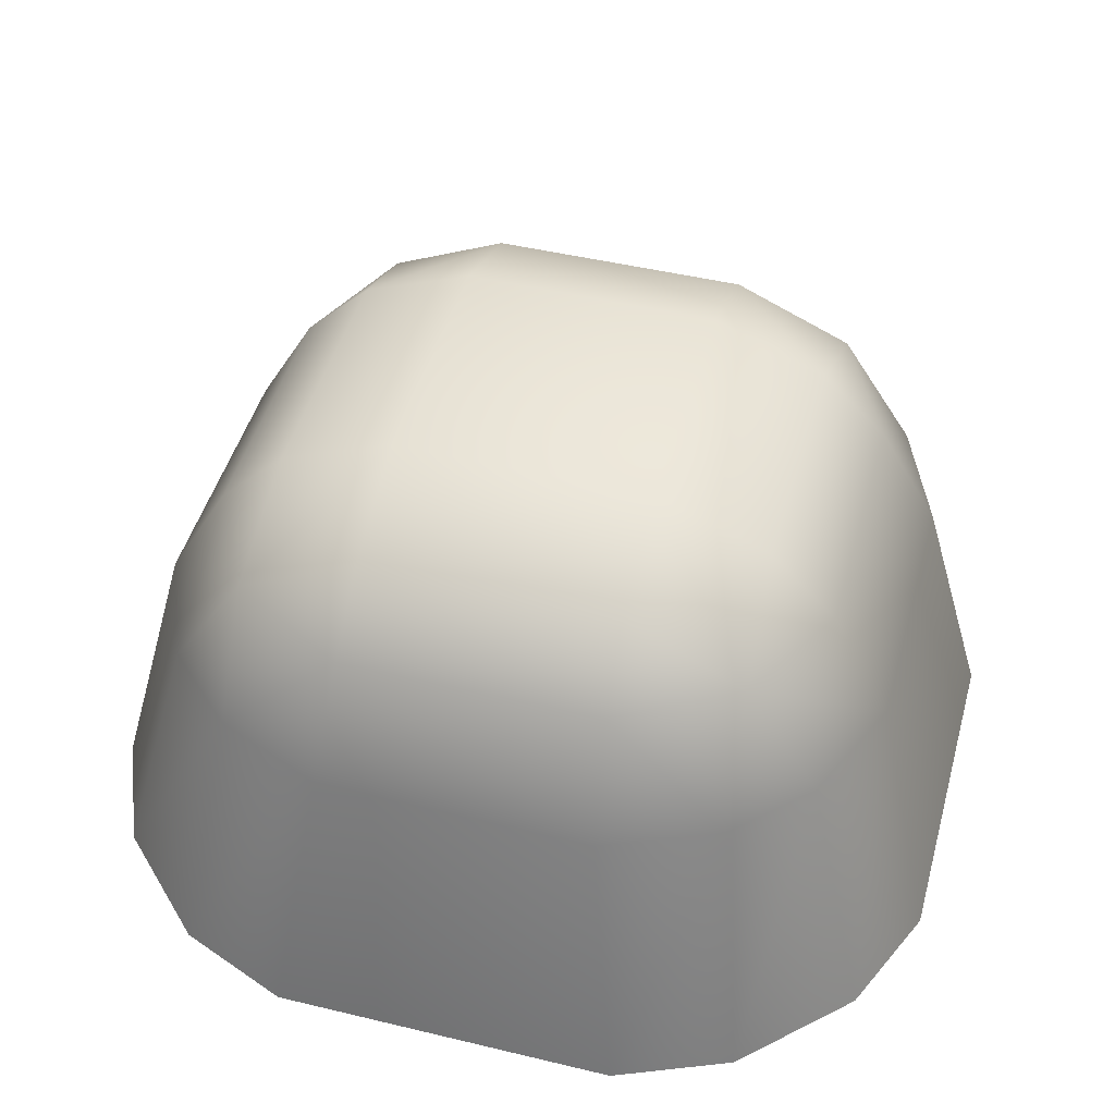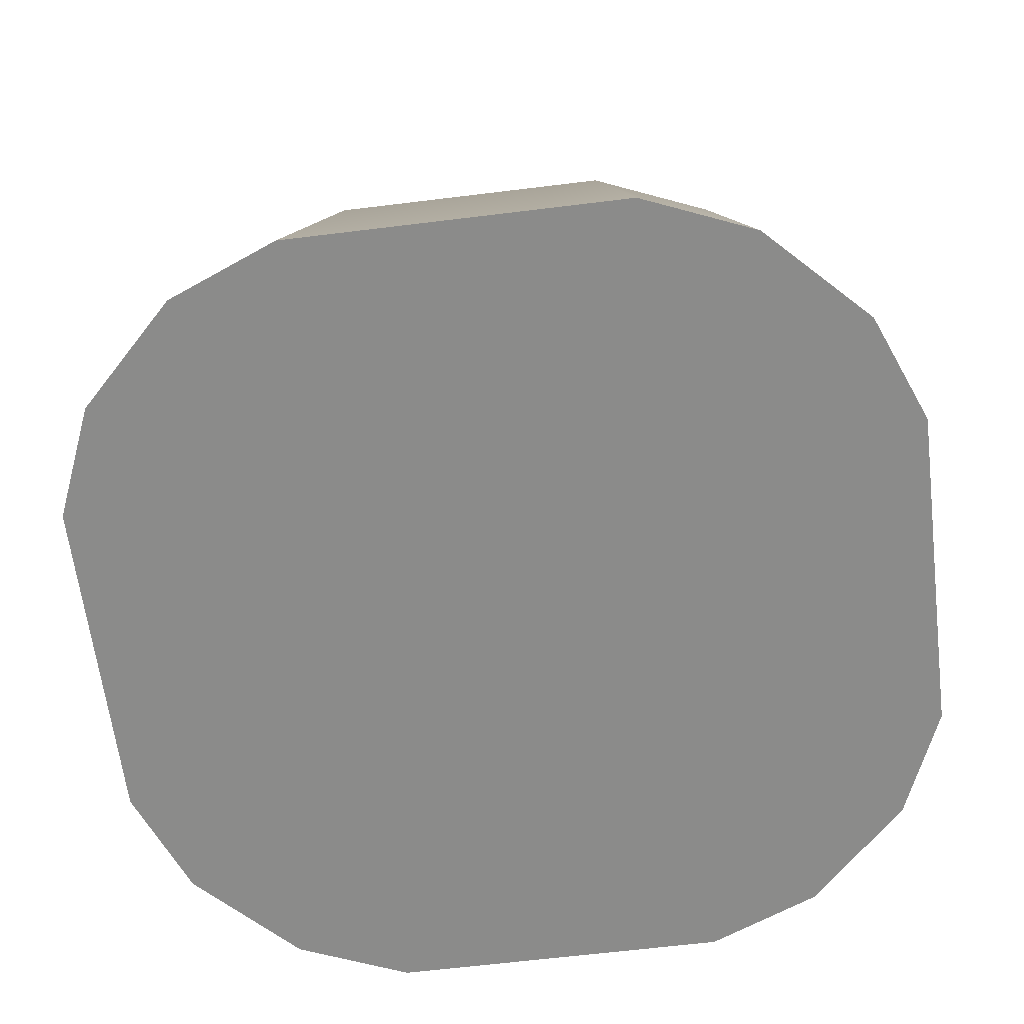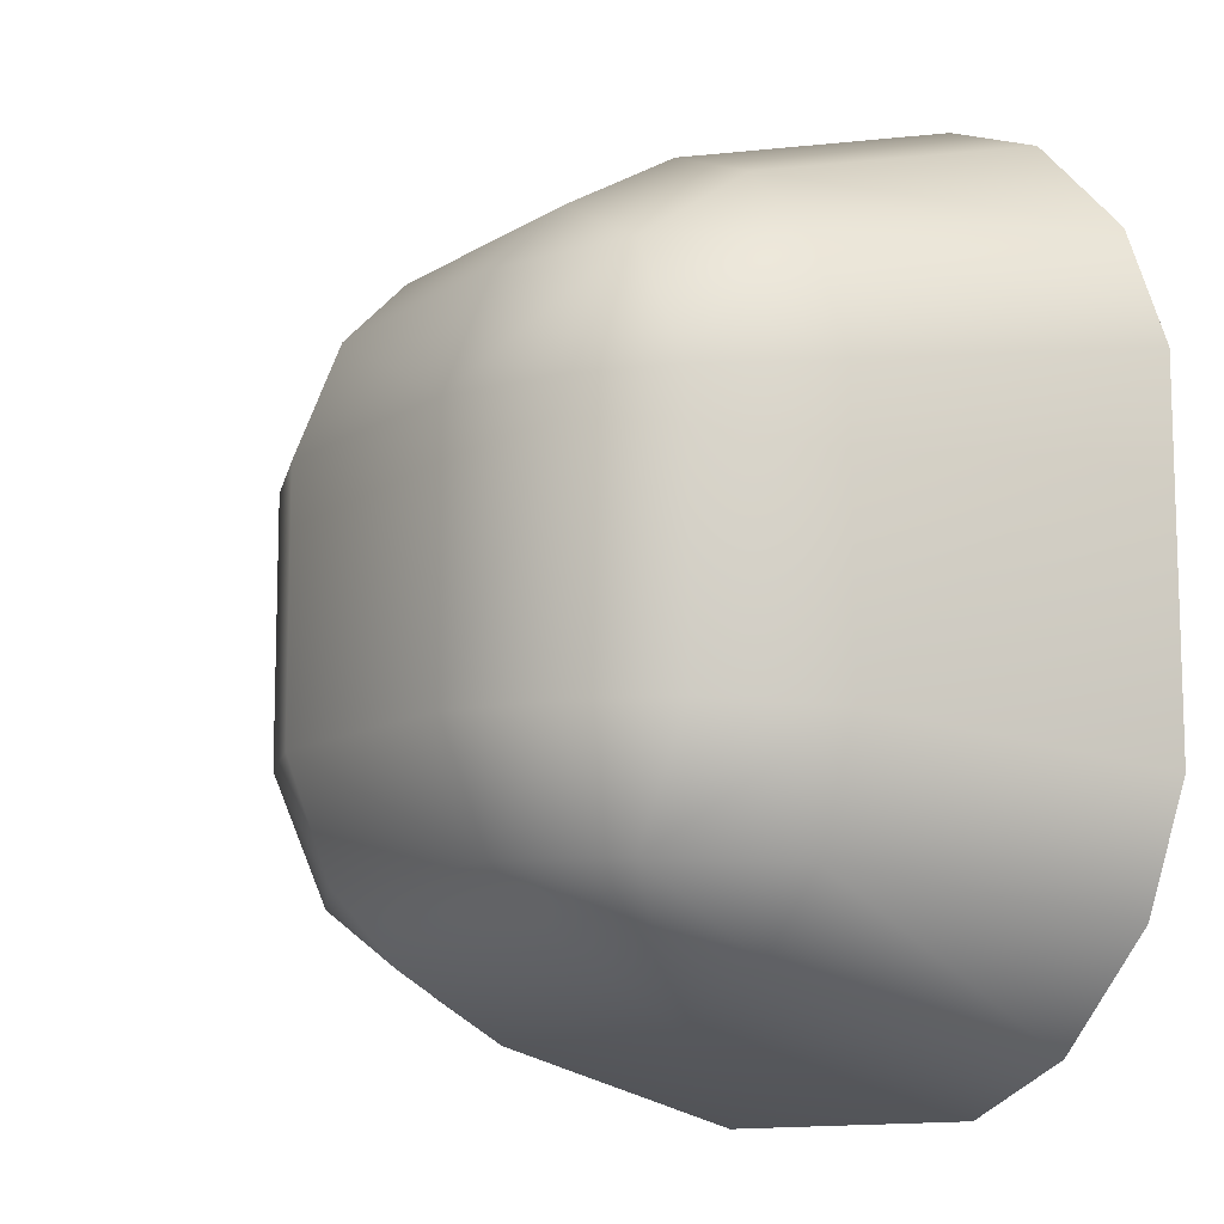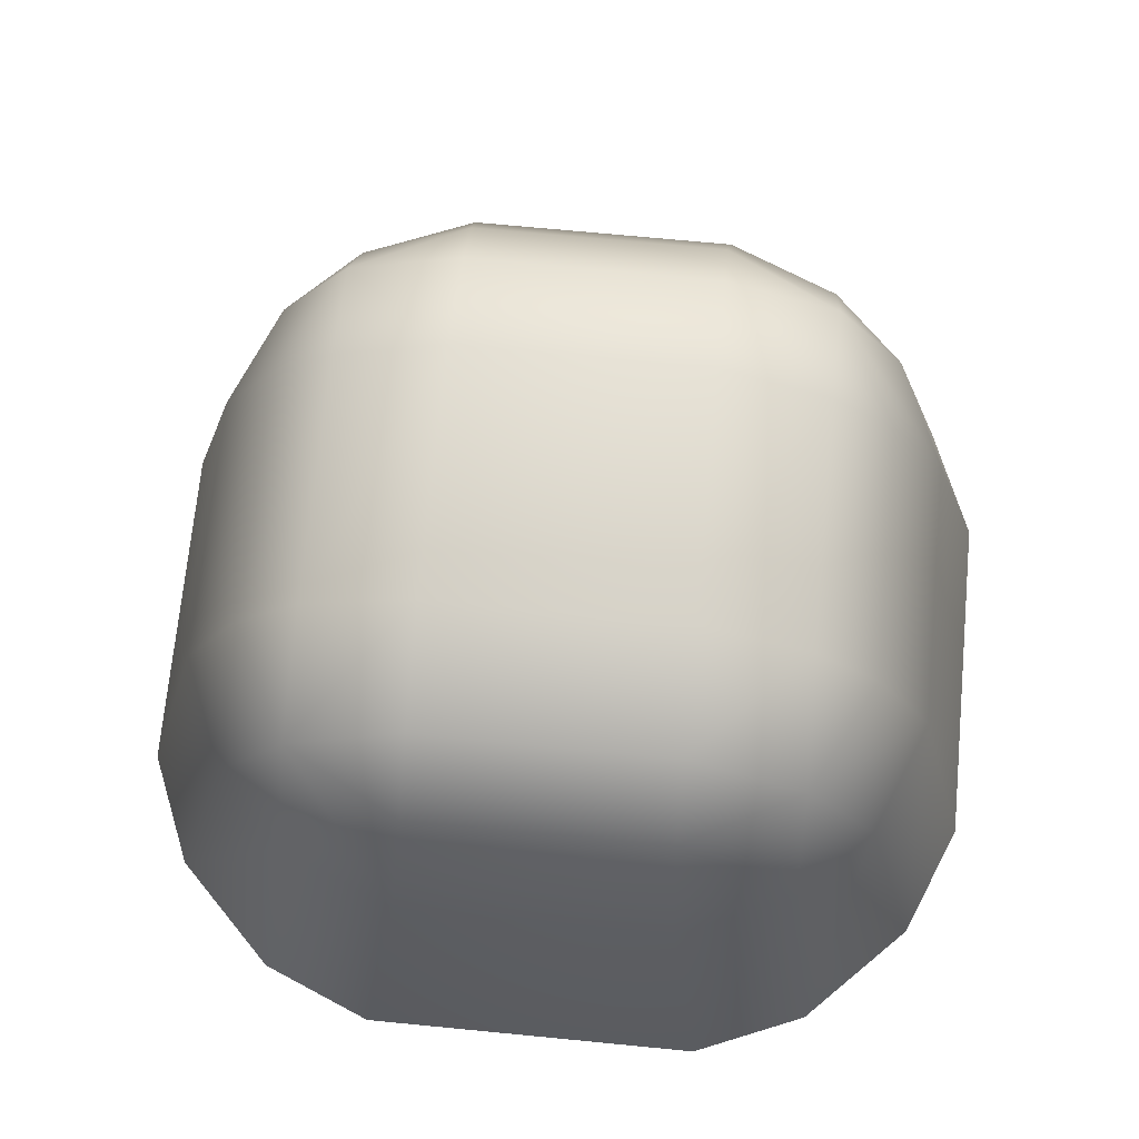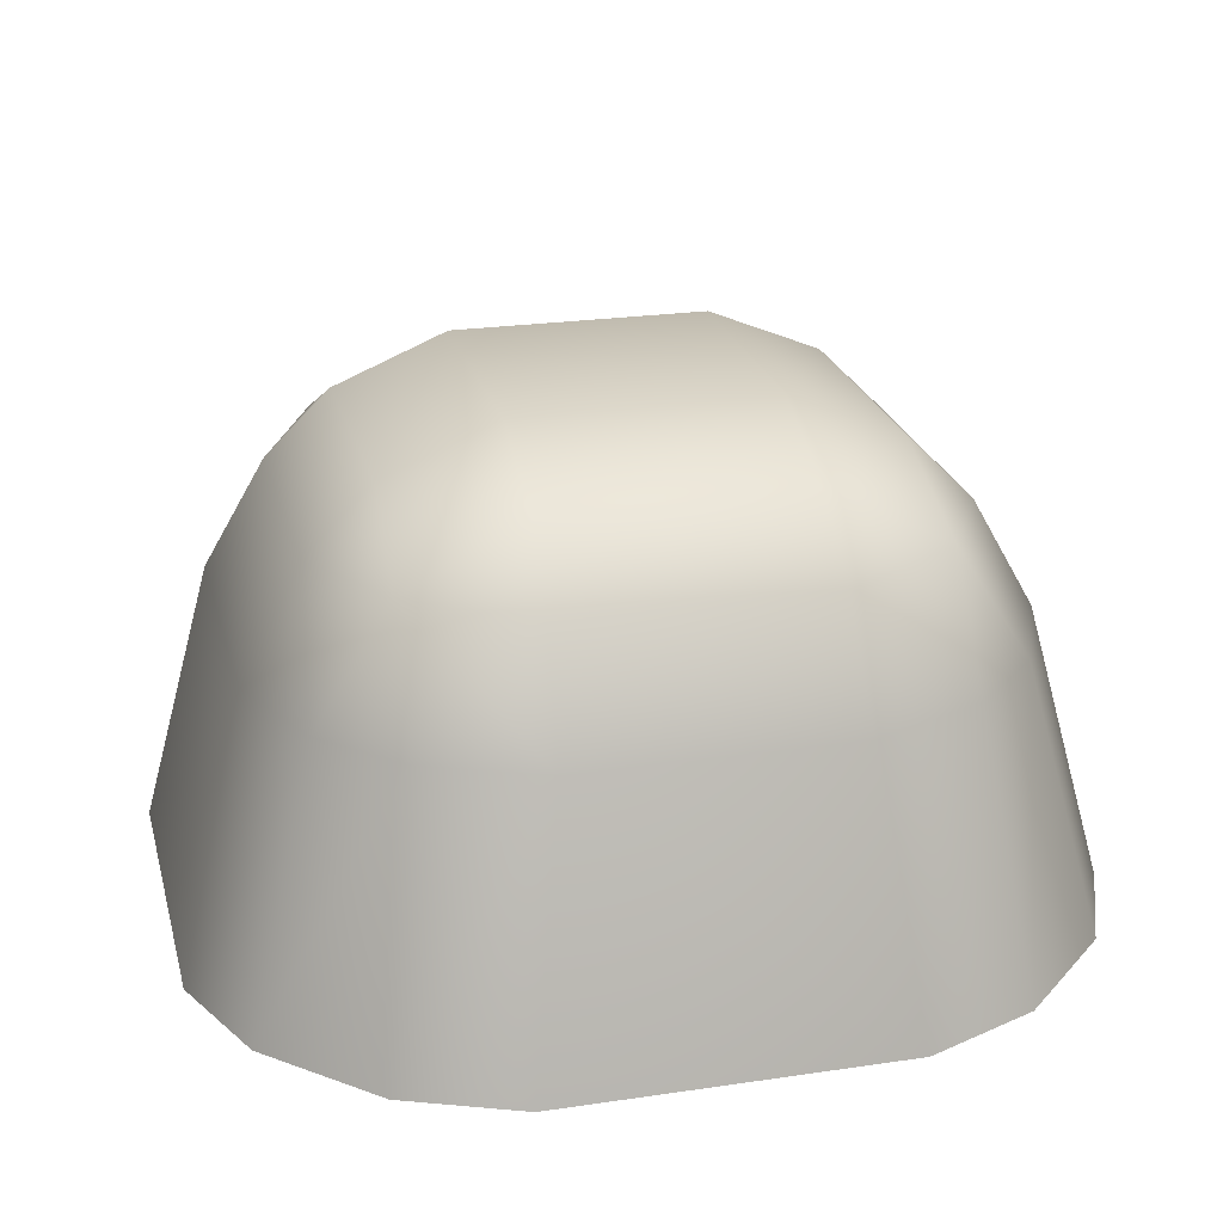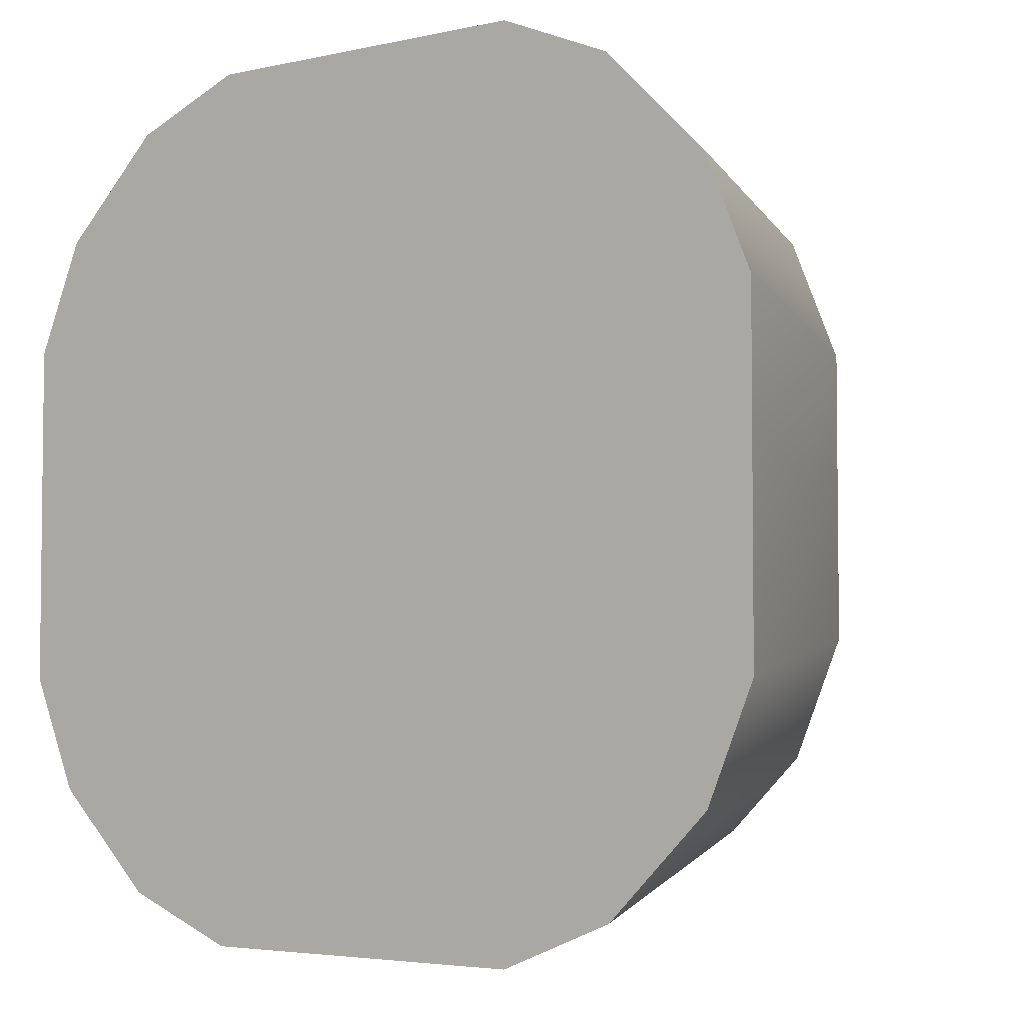
<metadata>
{"format":"obj","ext":"obj","renderer":"f3d","projection":"perspective","resolution":1024,"background":"white","views":[{"elev":46.6,"azim":15.3,"up":"+Y"},{"elev":-63.7,"azim":-82.9,"up":"+Y"},{"elev":-11.2,"azim":-123.8,"up":"+Z"},{"elev":70.9,"azim":95.5,"up":"+Y"},{"elev":23.7,"azim":76.1,"up":"+Y"},{"elev":-4.1,"azim":36.2,"up":"+Z"}]}
</metadata>
<code>
g default
v 5.383 2.105 -5.318
v 5.706 2.612 -5.331
v 5.446 2.581 -5.841
v 5.178 2.103 -5.813
v 6.225 3.071 -5.85
v 5.73 2.866 -5.85
v 6.225 2.866 -5.356
v 6.225 2.866 -7.447
v 5.706 2.612 -7.472
v 5.737 2.872 -6.962
v 6.225 3.071 -6.953
v 5.178 2.103 -6.99
v 5.444 2.579 -6.965
v 5.383 2.105 -7.485
v 6.213 2.579 -5.069
v 5.707 2.121 -5
v 6.179 2.113 -4.806
v 5.159 0.915 -5.361
v 5.088 0.915 -5.156
v 4.884 0.915 -5.651
v 5.531 0.915 -4.713
v 6.026 0.915 -4.509
v 7.86 2.105 -5.008
v 7.847 2.612 -5.331
v 7.336 2.581 -5.071
v 7.365 2.103 -4.803
v 7.328 3.071 -5.85
v 7.328 2.866 -5.356
v 7.822 2.866 -5.85
v 8.375 2.103 -5.813
v 8.109 2.579 -5.838
v 8.17 2.105 -5.318
v 8.17 2.105 -7.485
v 7.847 2.612 -7.472
v 8.107 2.581 -6.962
v 8.375 2.103 -6.99
v 7.336 2.872 -7.441
v 7.328 3.071 -6.953
v 7.822 2.866 -6.953
v 7.527 0.915 -4.509
v 8.022 0.915 -4.713
v 8.393 0.915 -5.361
v 8.669 0.915 -5.651
v 8.464 0.915 -5.156
v 6.179 2.113 -7.997
v 5.693 2.105 -7.795
v 6.213 2.579 -7.734
v 6.026 0.915 -8.294
v 5.531 0.915 -8.09
v 5.159 0.915 -7.442
v 4.884 0.915 -7.152
v 5.088 0.915 -7.647
v 7.365 2.103 -8
v 7.34 2.579 -7.734
v 7.86 2.105 -7.795
v 8.393 0.915 -7.442
v 8.464 0.915 -7.647
v 8.669 0.915 -7.152
v 8.022 0.915 -8.09
v 7.527 0.915 -8.294
g pCube8
f 19 18 42 44 41 40 22 21
f 51 50 56 58 43 42 18 20
f 50 52 49 48 60 59 57 56
f 1 4 20 19
f 2 1 16
f 3 2 6
f 4 3 13 12
f 5 7 28 27
f 6 5 11 10
f 7 2 15
f 8 11 38 37
f 9 8 47
f 10 9 13
f 12 14 52 51
f 14 9 46
f 15 17 26 25
f 17 16 21 22
f 23 26 40 41
f 24 23 32
f 25 24 28
f 27 29 39 38
f 29 24 31
f 30 32 44 43
f 31 30 36 35
f 33 36 58 57
f 34 33 55
f 35 34 39
f 37 34 54
f 45 47 54 53
f 46 45 48 49
f 53 55 59 60
f 3 6 10 13
f 16 1 19 21
f 7 15 25 28
f 29 31 35 39
f 32 23 41 44
f 14 46 49 52
f 47 8 37 54
f 55 33 57 59
f 17 22 40 26
f 5 27 38 11
f 45 53 60 48
f 30 43 58 36
f 12 51 20 4
f 1 2 3 4
f 5 6 2 7
f 8 9 10 11
f 12 13 9 14
f 15 2 16 17
f 18 19 20
f 23 24 25 26
f 27 28 24 29
f 30 31 24 32
f 33 34 35 36
f 37 38 39 34
f 42 43 44
f 45 46 9 47
f 50 51 52
f 53 54 34 55
f 56 57 58

</code>
